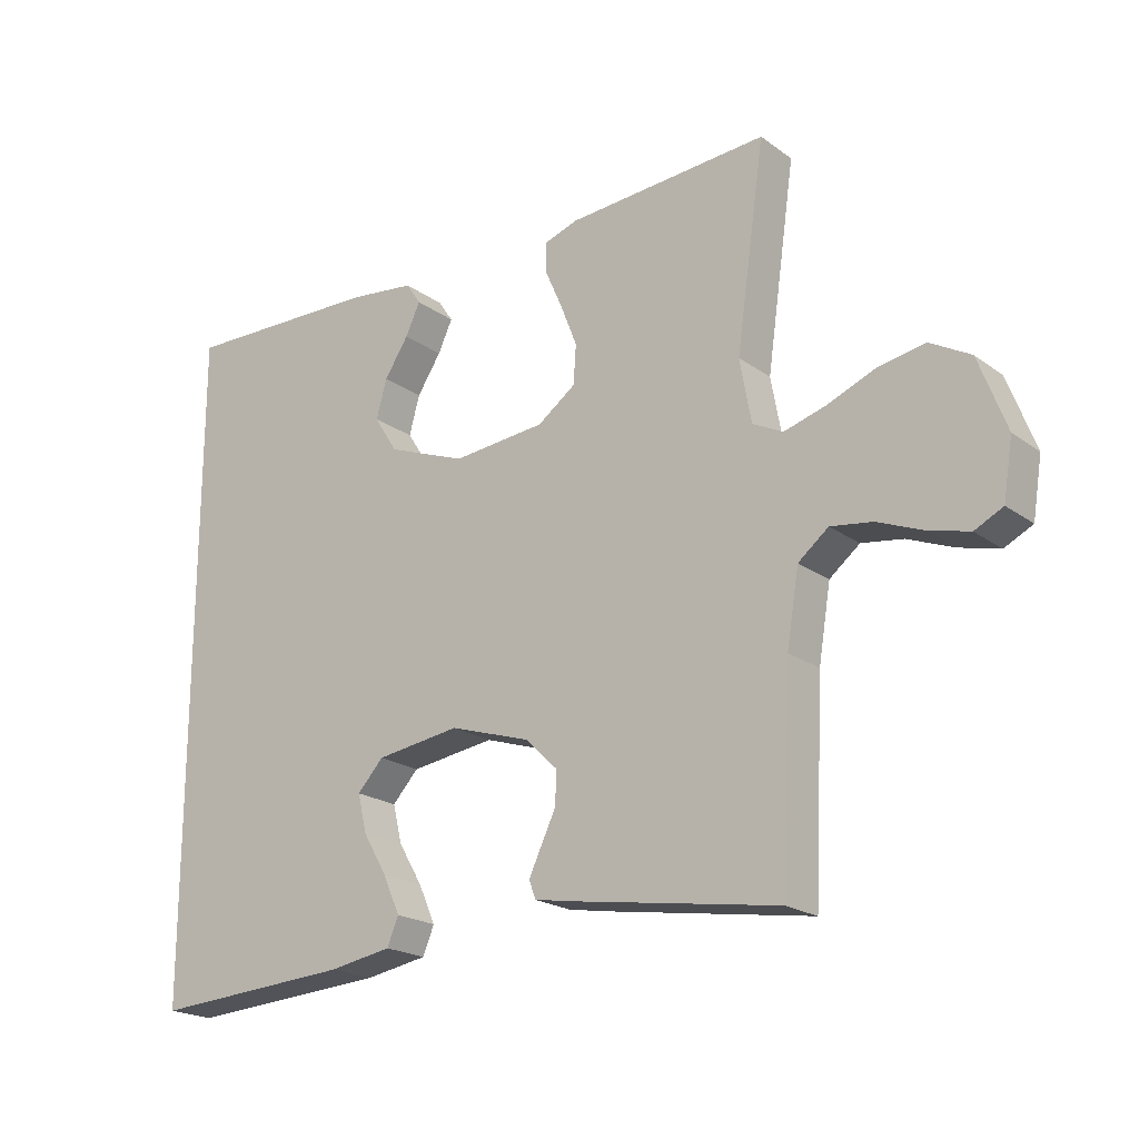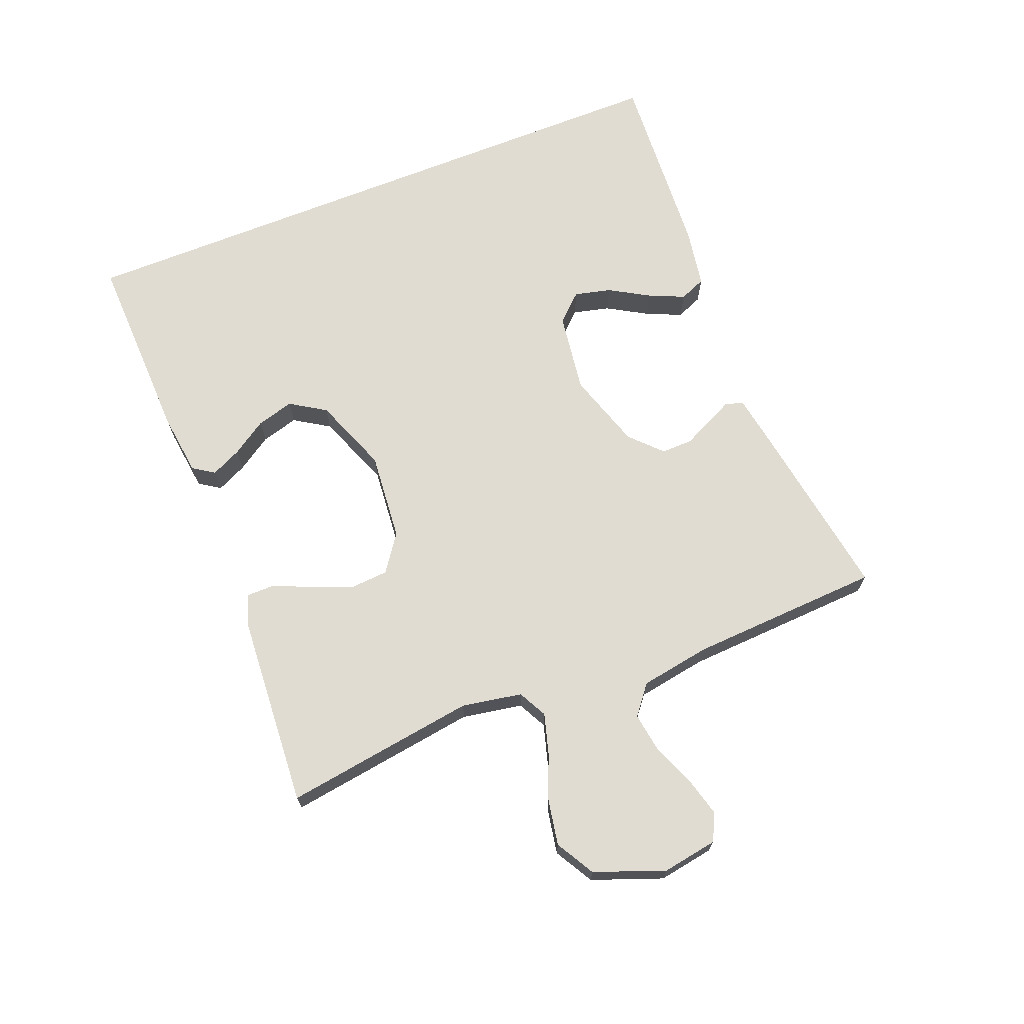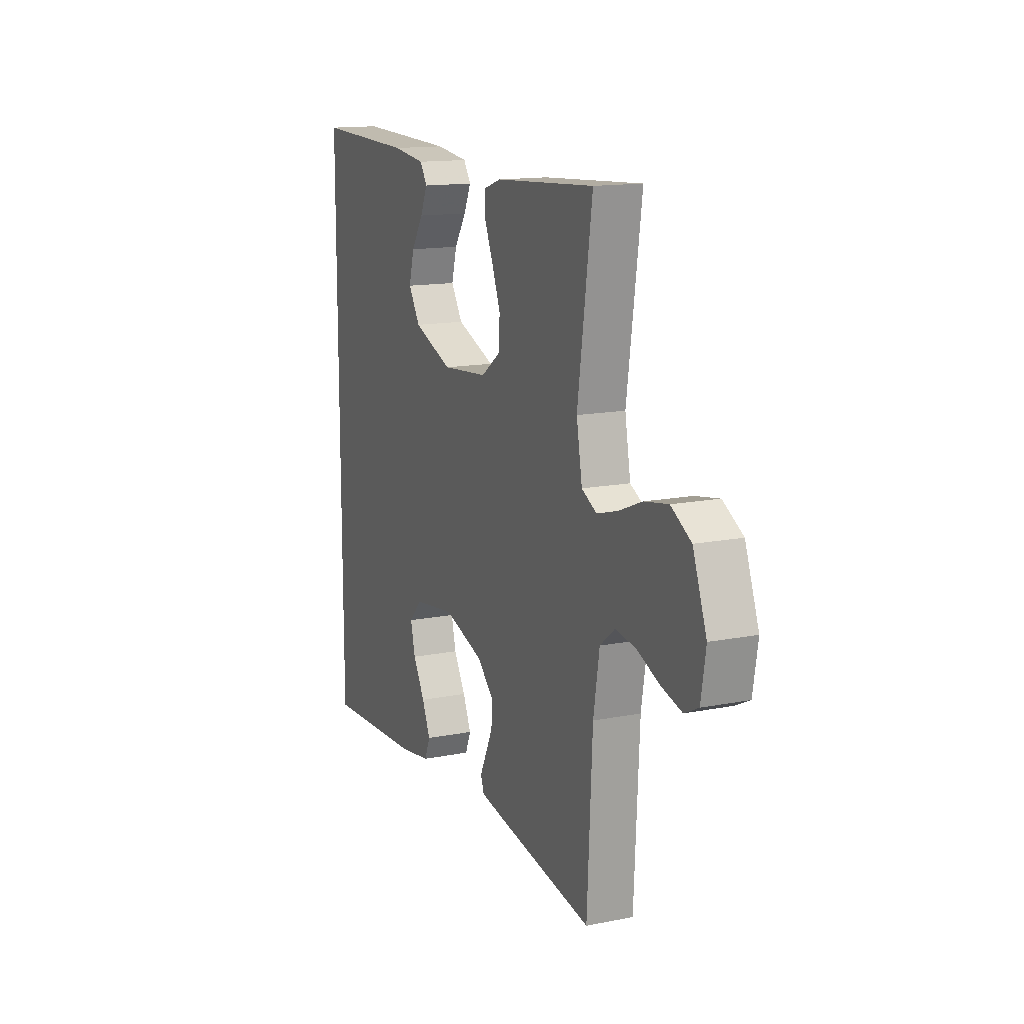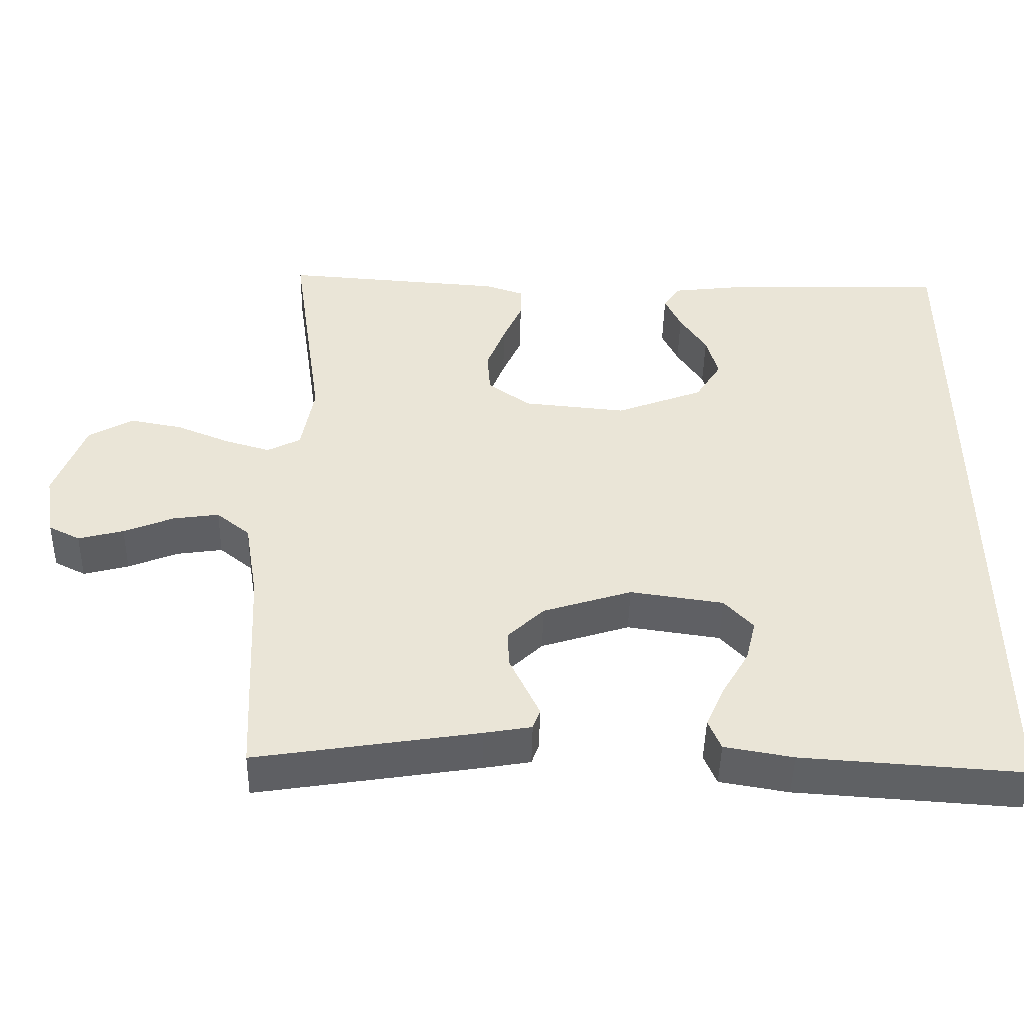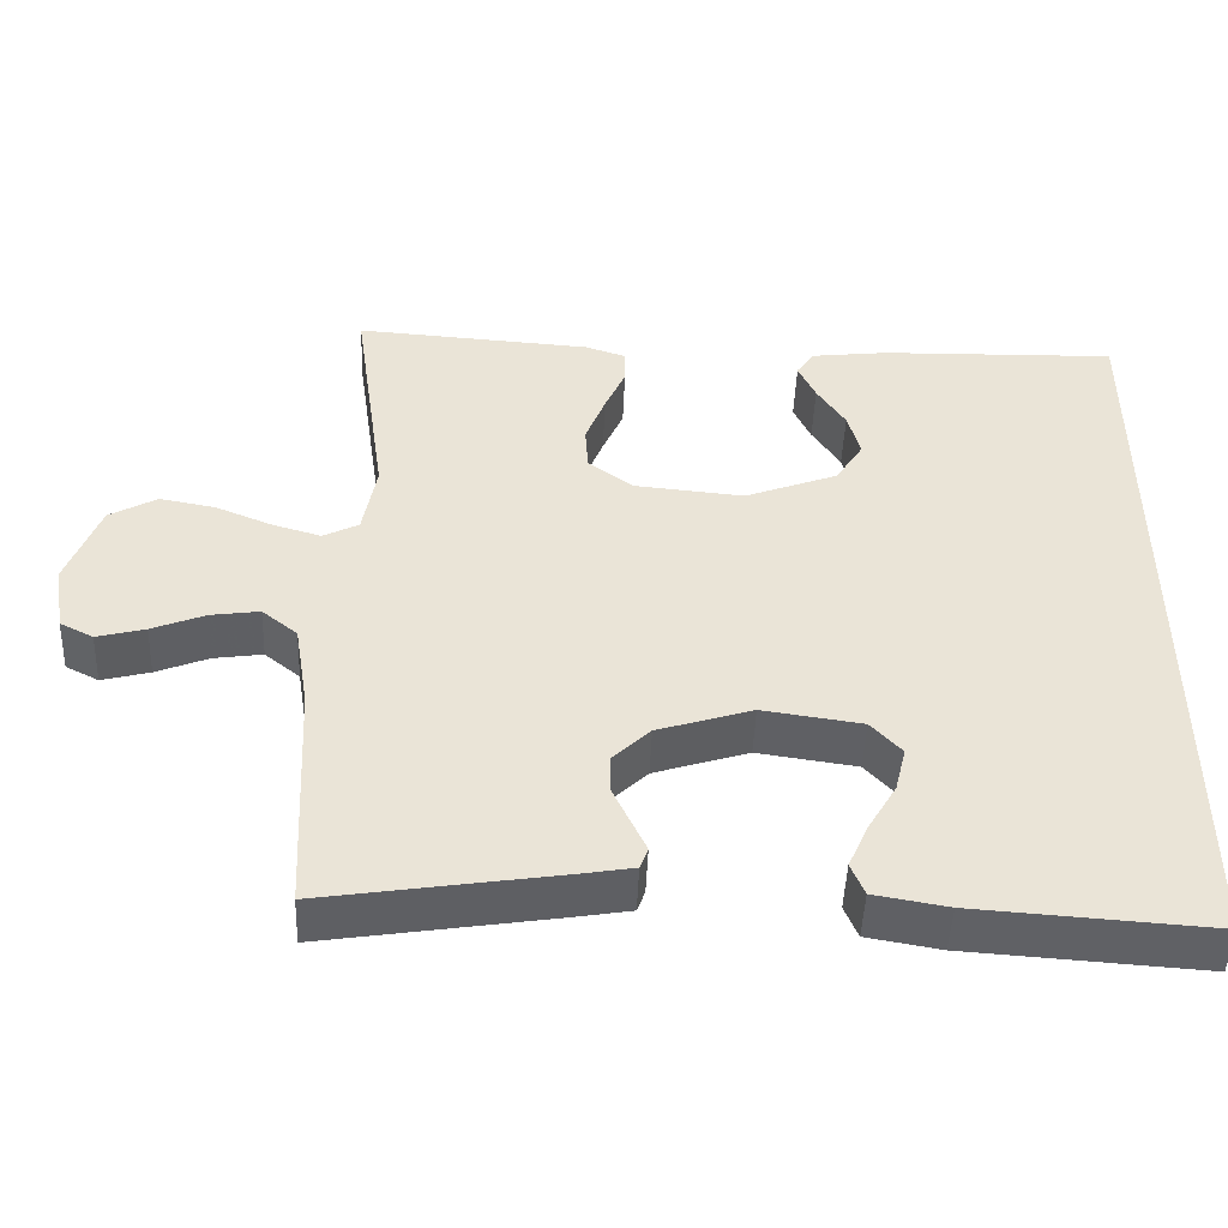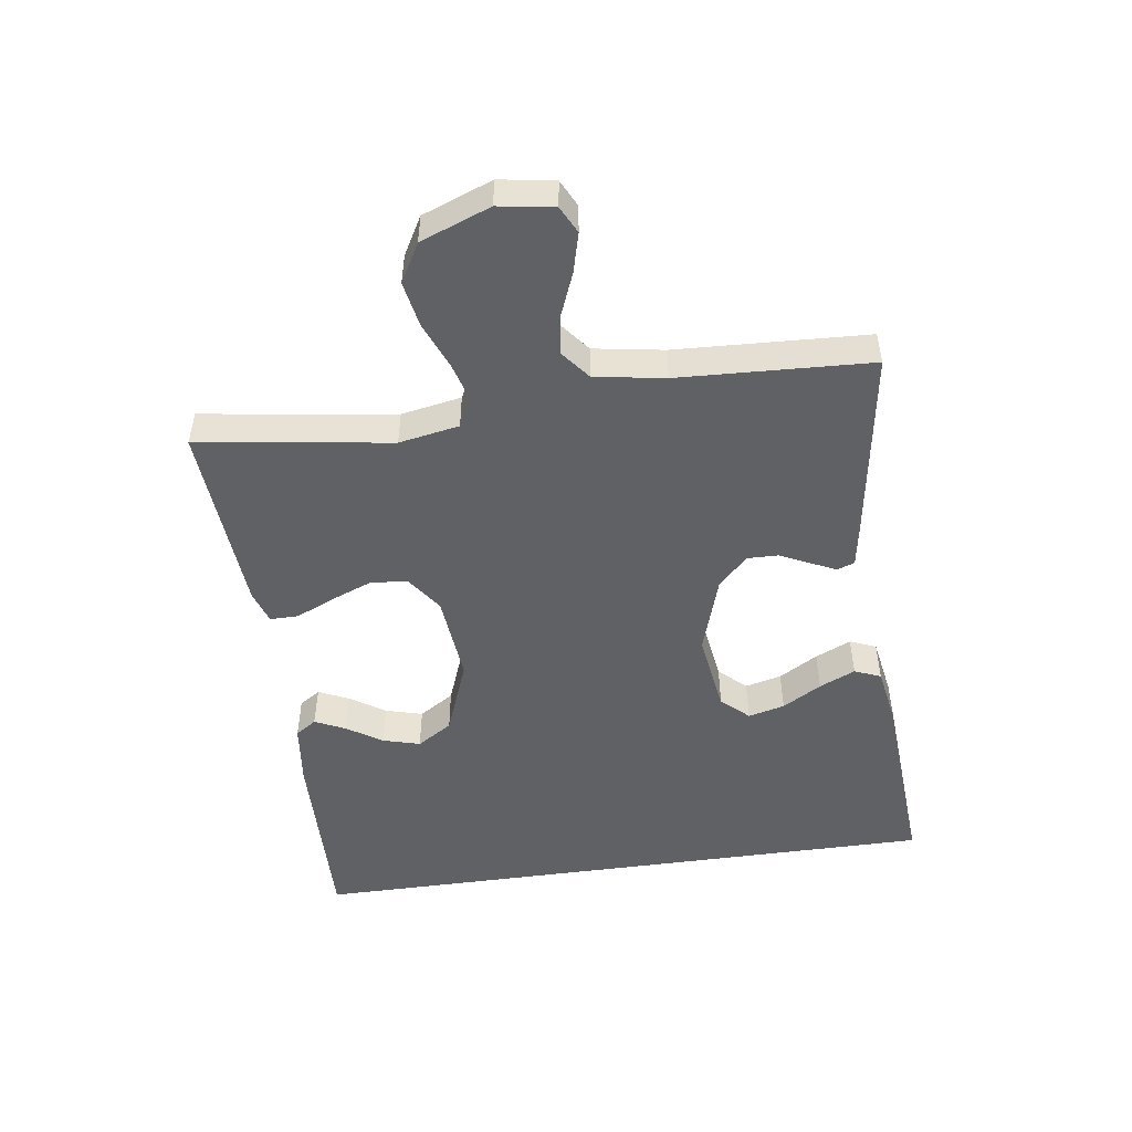
<metadata>
{"format":"obj","ext":"obj","renderer":"f3d","projection":"perspective","resolution":1024,"background":"white","views":[{"elev":-20.5,"azim":37.9,"up":"+Z"},{"elev":69.0,"azim":68.2,"up":"+Y"},{"elev":14.5,"azim":66.8,"up":"+Z"},{"elev":-46.4,"azim":178.8,"up":"+Z"},{"elev":-47.3,"azim":177.7,"up":"+Z"},{"elev":-49.7,"azim":98.1,"up":"+Y"}]}
</metadata>
<code>
v -0.5 0.07 0.496
v -0.2 0.07 0.488
v -0.101 0.07 0.476
v -0.079 0.07 0.443
v -0.101 0.07 0.396
v -0.137 0.07 0.341
v -0.153 0.07 0.283
v -0.118 0.07 0.228
v 0 0.07 0.183
v 0.139 0.07 0.196
v 0.196 0.07 0.237
v 0.2 0.07 0.295
v 0.175 0.07 0.359
v 0.149 0.07 0.418
v 0.149 0.07 0.462
v 0.2 0.07 0.479
v 0.5 0.07 0.5
v 0.457 0.07 0.2
v 0.474 0.07 0.106
v 0.519 0.07 0.083
v 0.581 0.07 0.101
v 0.652 0.07 0.13
v 0.723 0.07 0.143
v 0.783 0.07 0.109
v 0.824 0.07 0
v 0.81 0.07 -0.086
v 0.768 0.07 -0.107
v 0.707 0.07 -0.091
v 0.64 0.07 -0.064
v 0.578 0.07 -0.055
v 0.533 0.07 -0.091
v 0.515 0.07 -0.2
v 0.5 0.07 -0.5
v 0.2 0.07 -0.453
v 0.136 0.07 -0.442
v 0.126 0.07 -0.415
v 0.145 0.07 -0.375
v 0.167 0.07 -0.329
v 0.168 0.07 -0.28
v 0.12 0.07 -0.234
v 0 0.07 -0.196
v -0.126 0.07 -0.214
v -0.165 0.07 -0.256
v -0.151 0.07 -0.313
v -0.115 0.07 -0.374
v -0.09 0.07 -0.43
v -0.107 0.07 -0.471
v -0.2 0.07 -0.487
v -0.5 0.07 -0.507
v -0.5 0 0.496
v -0.2 0 0.488
v -0.101 0 0.476
v -0.079 0 0.443
v -0.101 0 0.396
v -0.137 0 0.341
v -0.153 0 0.283
v -0.118 0 0.228
v 0 0 0.183
v 0.139 0 0.196
v 0.196 0 0.237
v 0.2 0 0.295
v 0.175 0 0.359
v 0.149 0 0.418
v 0.149 0 0.462
v 0.2 0 0.479
v 0.5 0 0.5
v 0.457 0 0.2
v 0.474 0 0.106
v 0.519 0 0.083
v 0.581 0 0.101
v 0.652 0 0.13
v 0.723 0 0.143
v 0.783 0 0.109
v 0.824 0 0
v 0.81 0 -0.086
v 0.768 0 -0.107
v 0.707 0 -0.091
v 0.64 0 -0.064
v 0.578 0 -0.055
v 0.533 0 -0.091
v 0.515 0 -0.2
v 0.5 0 -0.5
v 0.2 0 -0.453
v 0.136 0 -0.442
v 0.126 0 -0.415
v 0.145 0 -0.375
v 0.167 0 -0.329
v 0.168 0 -0.28
v 0.12 0 -0.234
v 0 0 -0.196
v -0.126 0 -0.214
v -0.165 0 -0.256
v -0.151 0 -0.313
v -0.115 0 -0.374
v -0.09 0 -0.43
v -0.107 0 -0.471
v -0.2 0 -0.487
v -0.5 0 -0.507
f 47 48 49
f 46 47 49
f 45 46 49
f 44 45 49
f 43 44 49 1
f 42 43 1 2
f 36 37 38
f 35 36 38
f 34 35 38
f 33 34 38
f 32 33 38
f 31 32 38 39
f 30 31 39 40
f 27 28 29
f 26 27 29
f 25 26 29
f 24 25 29
f 23 24 29
f 22 23 29
f 21 22 29
f 20 21 29 30
f 30 40 41
f 20 30 41
f 19 20 41
f 16 17 18
f 15 16 18
f 14 15 18
f 13 14 18
f 12 13 18 19
f 4 5 6
f 3 4 6
f 2 3 6
f 2 6 7
f 42 2 7
f 41 42 7 8
f 11 12 19
f 10 11 19 41
f 9 10 41
f 8 9 41
f 98 97 96
f 98 96 95
f 98 95 94
f 98 94 93
f 50 98 93 92
f 51 50 92 91
f 87 86 85
f 87 85 84
f 87 84 83
f 87 83 82
f 87 82 81
f 88 87 81 80
f 89 88 80 79
f 78 77 76
f 78 76 75
f 78 75 74
f 78 74 73
f 78 73 72
f 78 72 71
f 78 71 70
f 79 78 70 69
f 90 89 79
f 90 79 69
f 90 69 68
f 67 66 65
f 67 65 64
f 67 64 63
f 67 63 62
f 68 67 62 61
f 55 54 53
f 55 53 52
f 55 52 51
f 56 55 51
f 56 51 91
f 57 56 91 90
f 68 61 60
f 90 68 60 59
f 90 59 58
f 90 58 57
f 1 50 51 2
f 2 51 52 3
f 3 52 53 4
f 4 53 54 5
f 5 54 55 6
f 6 55 56 7
f 7 56 57 8
f 8 57 58 9
f 9 58 59 10
f 10 59 60 11
f 11 60 61 12
f 12 61 62 13
f 13 62 63 14
f 14 63 64 15
f 15 64 65 16
f 16 65 66 17
f 17 66 67 18
f 18 67 68 19
f 19 68 69 20
f 20 69 70 21
f 21 70 71 22
f 22 71 72 23
f 23 72 73 24
f 24 73 74 25
f 25 74 75 26
f 26 75 76 27
f 27 76 77 28
f 28 77 78 29
f 29 78 79 30
f 30 79 80 31
f 31 80 81 32
f 32 81 82 33
f 33 82 83 34
f 34 83 84 35
f 35 84 85 36
f 36 85 86 37
f 37 86 87 38
f 38 87 88 39
f 39 88 89 40
f 40 89 90 41
f 41 90 91 42
f 42 91 92 43
f 43 92 93 44
f 44 93 94 45
f 45 94 95 46
f 46 95 96 47
f 47 96 97 48
f 48 97 98 49
f 49 98 50 1

</code>
